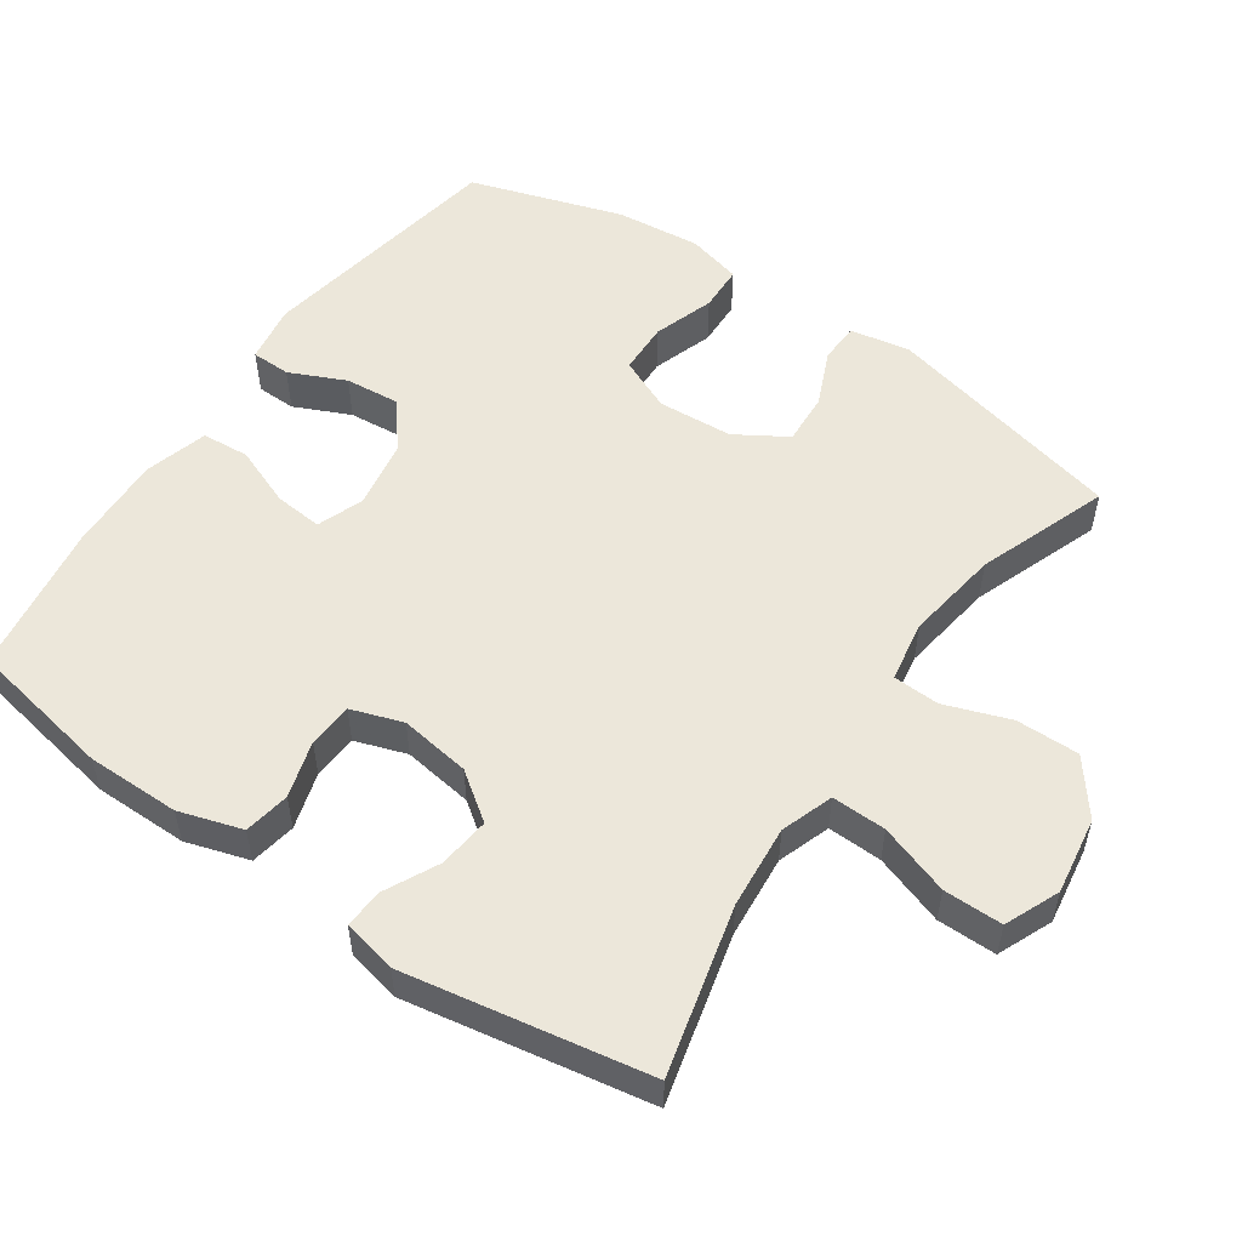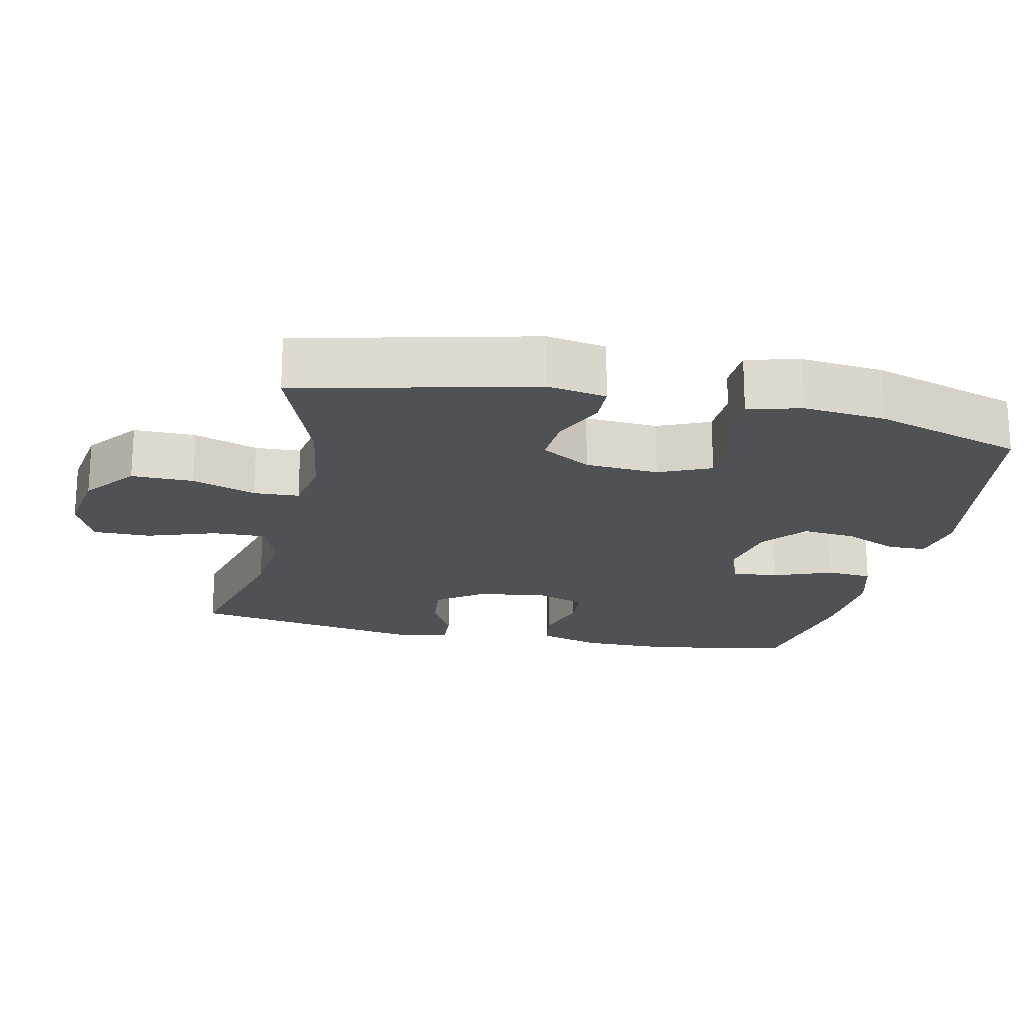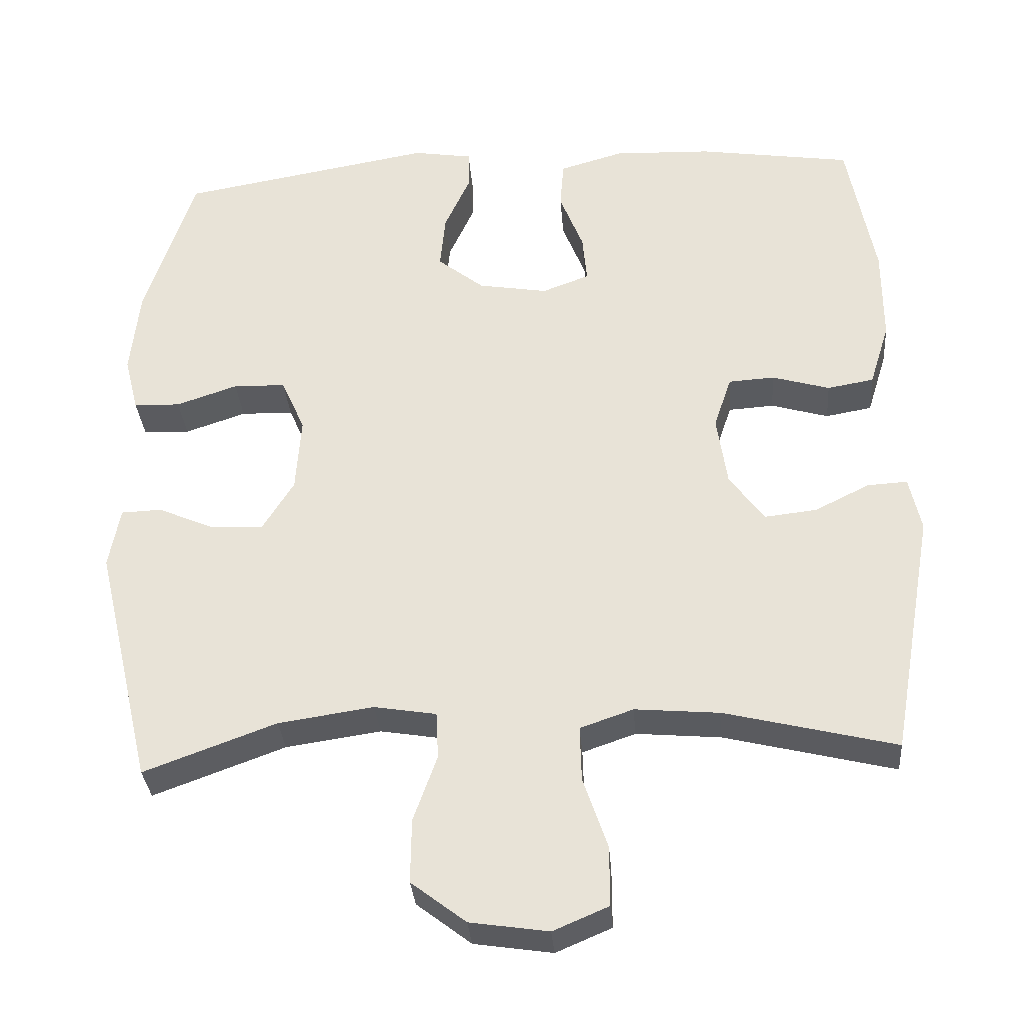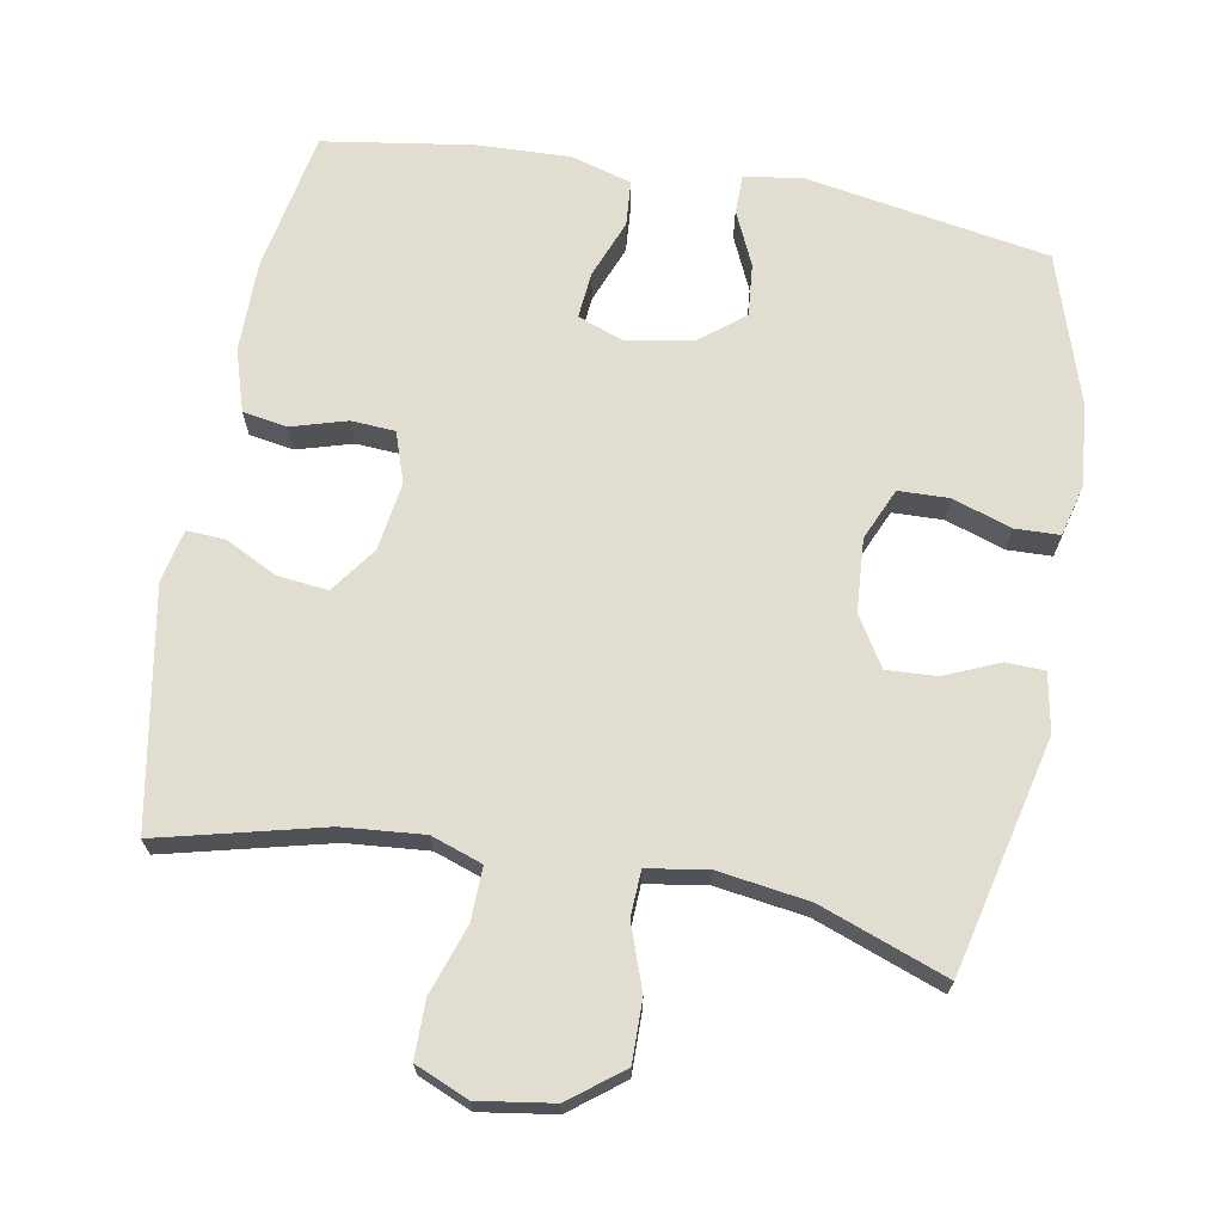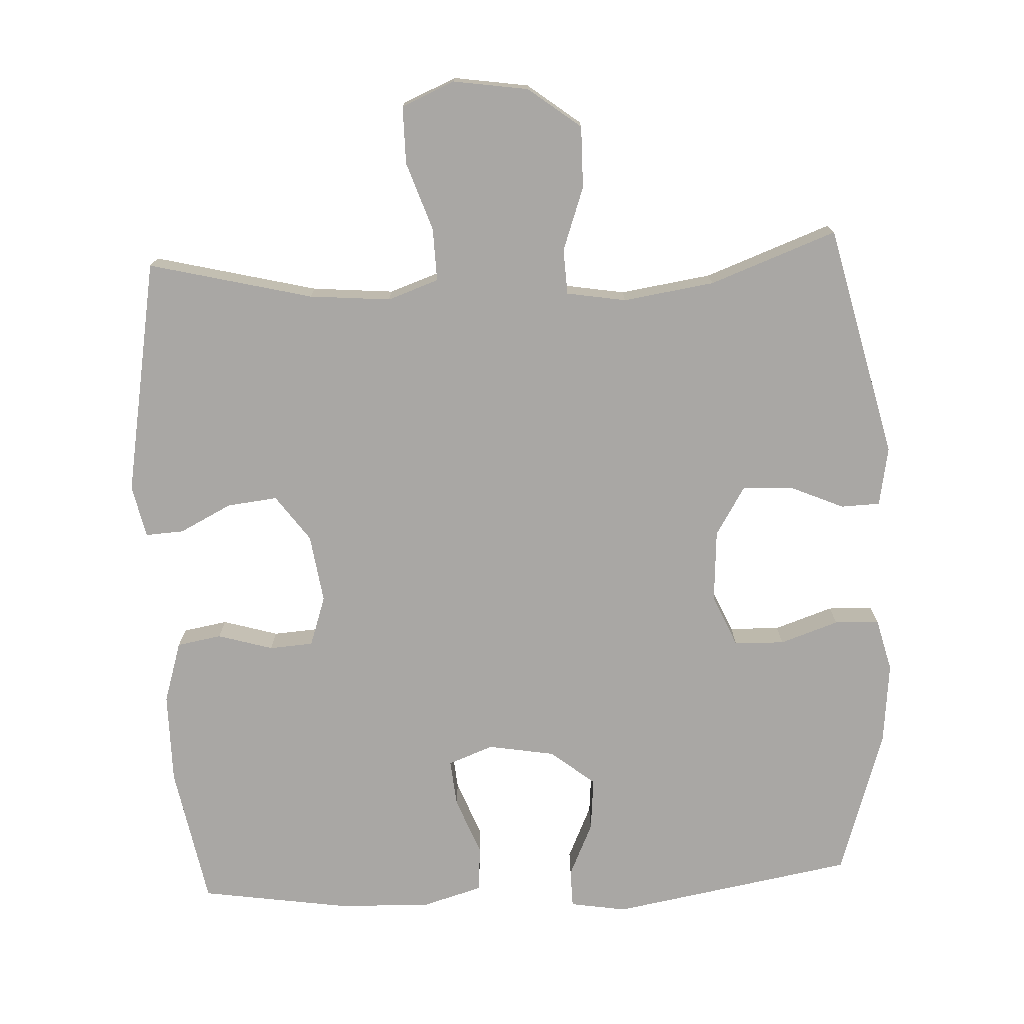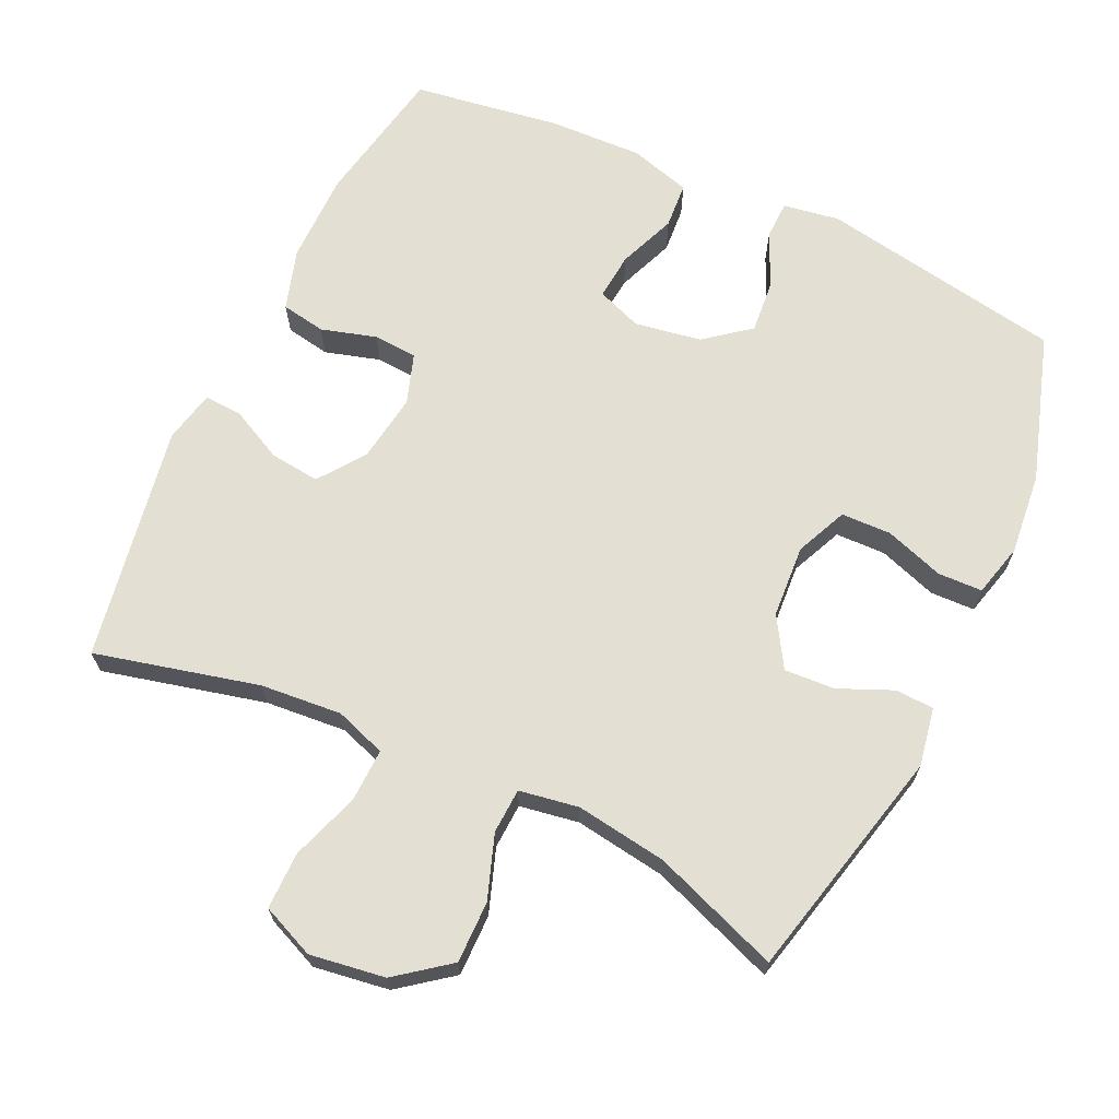
<metadata>
{"format":"obj","ext":"obj","renderer":"f3d","projection":"perspective","resolution":1024,"background":"white","views":[{"elev":54.0,"azim":124.5,"up":"+Y"},{"elev":-19.7,"azim":-102.3,"up":"+Y"},{"elev":-32.9,"azim":4.5,"up":"+Z"},{"elev":68.5,"azim":-169.8,"up":"+Y"},{"elev":-74.8,"azim":-177.2,"up":"+Y"},{"elev":67.1,"azim":-154.8,"up":"+Y"}]}
</metadata>
<code>
v -0.5 0.07 0.5
v -0.155 0.07 0.56
v -0.075 0.07 0.547
v -0.074 0.07 0.493
v -0.109 0.07 0.416
v -0.116 0.07 0.341
v -0.053 0.07 0.291
v 0.041 0.07 0.275
v 0.105 0.07 0.299
v 0.099 0.07 0.365
v 0.067 0.07 0.447
v 0.072 0.07 0.512
v 0.159 0.07 0.537
v 0.291 0.07 0.532
v 0.5 0.07 0.5
v 0.537 0.07 0.301
v 0.537 0.07 0.172
v 0.51 0.07 0.085
v 0.447 0.07 0.074
v 0.369 0.07 0.097
v 0.307 0.07 0.093
v 0.283 0.07 0.022
v 0.297 0.07 -0.075
v 0.344 0.07 -0.14
v 0.415 0.07 -0.132
v 0.489 0.07 -0.095
v 0.543 0.07 -0.092
v 0.559 0.07 -0.166
v 0.5 0.07 -0.5
v 0.269 0.07 -0.443
v 0.154 0.07 -0.433
v 0.082 0.07 -0.458
v 0.084 0.07 -0.533
v 0.117 0.07 -0.63
v 0.117 0.07 -0.711
v 0.042 0.07 -0.743
v -0.064 0.07 -0.727
v -0.138 0.07 -0.67
v -0.137 0.07 -0.583
v -0.105 0.07 -0.493
v -0.108 0.07 -0.429
v -0.192 0.07 -0.415
v -0.321 0.07 -0.434
v -0.5 0.07 -0.5
v -0.578 0.07 -0.17
v -0.563 0.07 -0.087
v -0.508 0.07 -0.085
v -0.432 0.07 -0.118
v -0.361 0.07 -0.122
v -0.318 0.07 -0.052
v -0.311 0.07 0.051
v -0.343 0.07 0.124
v -0.414 0.07 0.126
v -0.497 0.07 0.098
v -0.56 0.07 0.1
v -0.579 0.07 0.175
v -0.567 0.07 0.291
v -0.5 0 0.5
v -0.155 0 0.56
v -0.075 0 0.547
v -0.074 0 0.493
v -0.109 0 0.416
v -0.116 0 0.341
v -0.053 0 0.291
v 0.041 0 0.275
v 0.105 0 0.299
v 0.099 0 0.365
v 0.067 0 0.447
v 0.072 0 0.512
v 0.159 0 0.537
v 0.291 0 0.532
v 0.5 0 0.5
v 0.537 0 0.301
v 0.537 0 0.172
v 0.51 0 0.085
v 0.447 0 0.074
v 0.369 0 0.097
v 0.307 0 0.093
v 0.283 0 0.022
v 0.297 0 -0.075
v 0.344 0 -0.14
v 0.415 0 -0.132
v 0.489 0 -0.095
v 0.543 0 -0.092
v 0.559 0 -0.166
v 0.5 0 -0.5
v 0.269 0 -0.443
v 0.154 0 -0.433
v 0.082 0 -0.458
v 0.084 0 -0.533
v 0.117 0 -0.63
v 0.117 0 -0.711
v 0.042 0 -0.743
v -0.064 0 -0.727
v -0.138 0 -0.67
v -0.137 0 -0.583
v -0.105 0 -0.493
v -0.108 0 -0.429
v -0.192 0 -0.415
v -0.321 0 -0.434
v -0.5 0 -0.5
v -0.578 0 -0.17
v -0.563 0 -0.087
v -0.508 0 -0.085
v -0.432 0 -0.118
v -0.361 0 -0.122
v -0.318 0 -0.052
v -0.311 0 0.051
v -0.343 0 0.124
v -0.414 0 0.126
v -0.497 0 0.098
v -0.56 0 0.1
v -0.579 0 0.175
v -0.567 0 0.291
f 3 4 5
f 2 3 5
f 1 2 5
f 57 1 5
f 56 57 5
f 55 56 5
f 54 55 5
f 53 54 5
f 52 53 5 6
f 51 52 6 7
f 50 51 7 8
f 49 50 8 9
f 46 47 48
f 45 46 48
f 44 45 48
f 43 44 48
f 42 43 48 49
f 41 42 49 9
f 38 39 40
f 37 38 40
f 36 37 40
f 35 36 40
f 34 35 40
f 33 34 40
f 32 33 40 41
f 31 32 41 9
f 28 29 30
f 27 28 30
f 26 27 30
f 25 26 30
f 24 25 30 31
f 23 24 31
f 22 23 31 9
f 18 19 20
f 17 18 20
f 16 17 20
f 15 16 20
f 14 15 20
f 13 14 20
f 12 13 20
f 11 12 20
f 10 11 20
f 10 20 21
f 9 10 21 22
f 62 61 60
f 62 60 59
f 62 59 58
f 62 58 114
f 62 114 113
f 62 113 112
f 62 112 111
f 62 111 110
f 63 62 110 109
f 64 63 109 108
f 65 64 108 107
f 66 65 107 106
f 105 104 103
f 105 103 102
f 105 102 101
f 105 101 100
f 106 105 100 99
f 66 106 99 98
f 97 96 95
f 97 95 94
f 97 94 93
f 97 93 92
f 97 92 91
f 97 91 90
f 98 97 90 89
f 66 98 89 88
f 87 86 85
f 87 85 84
f 87 84 83
f 87 83 82
f 88 87 82 81
f 88 81 80
f 66 88 80 79
f 77 76 75
f 77 75 74
f 77 74 73
f 77 73 72
f 77 72 71
f 77 71 70
f 77 70 69
f 77 69 68
f 77 68 67
f 78 77 67
f 79 78 67 66
f 1 58 59 2
f 2 59 60 3
f 3 60 61 4
f 4 61 62 5
f 5 62 63 6
f 6 63 64 7
f 7 64 65 8
f 8 65 66 9
f 9 66 67 10
f 10 67 68 11
f 11 68 69 12
f 12 69 70 13
f 13 70 71 14
f 14 71 72 15
f 15 72 73 16
f 16 73 74 17
f 17 74 75 18
f 18 75 76 19
f 19 76 77 20
f 20 77 78 21
f 21 78 79 22
f 22 79 80 23
f 23 80 81 24
f 24 81 82 25
f 25 82 83 26
f 26 83 84 27
f 27 84 85 28
f 28 85 86 29
f 29 86 87 30
f 30 87 88 31
f 31 88 89 32
f 32 89 90 33
f 33 90 91 34
f 34 91 92 35
f 35 92 93 36
f 36 93 94 37
f 37 94 95 38
f 38 95 96 39
f 39 96 97 40
f 40 97 98 41
f 41 98 99 42
f 42 99 100 43
f 43 100 101 44
f 44 101 102 45
f 45 102 103 46
f 46 103 104 47
f 47 104 105 48
f 48 105 106 49
f 49 106 107 50
f 50 107 108 51
f 51 108 109 52
f 52 109 110 53
f 53 110 111 54
f 54 111 112 55
f 55 112 113 56
f 56 113 114 57
f 57 114 58 1

</code>
